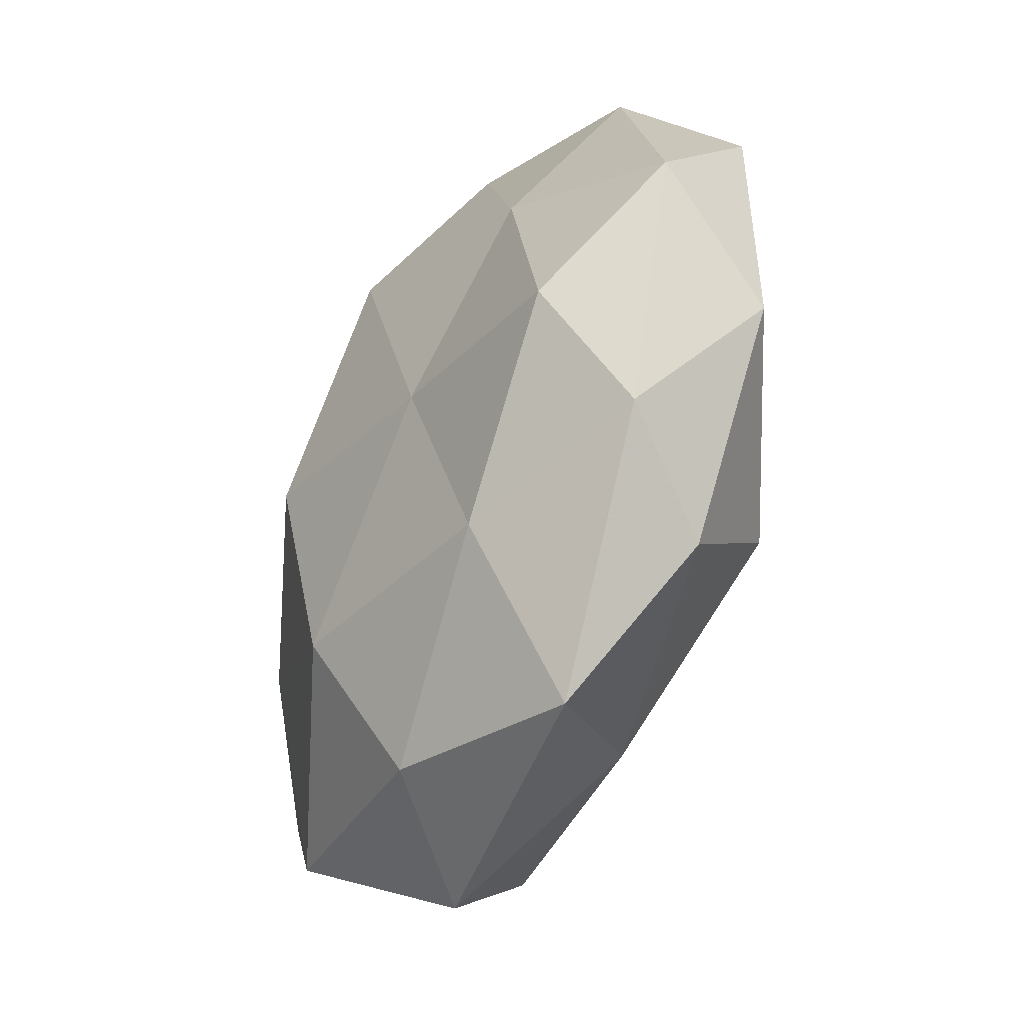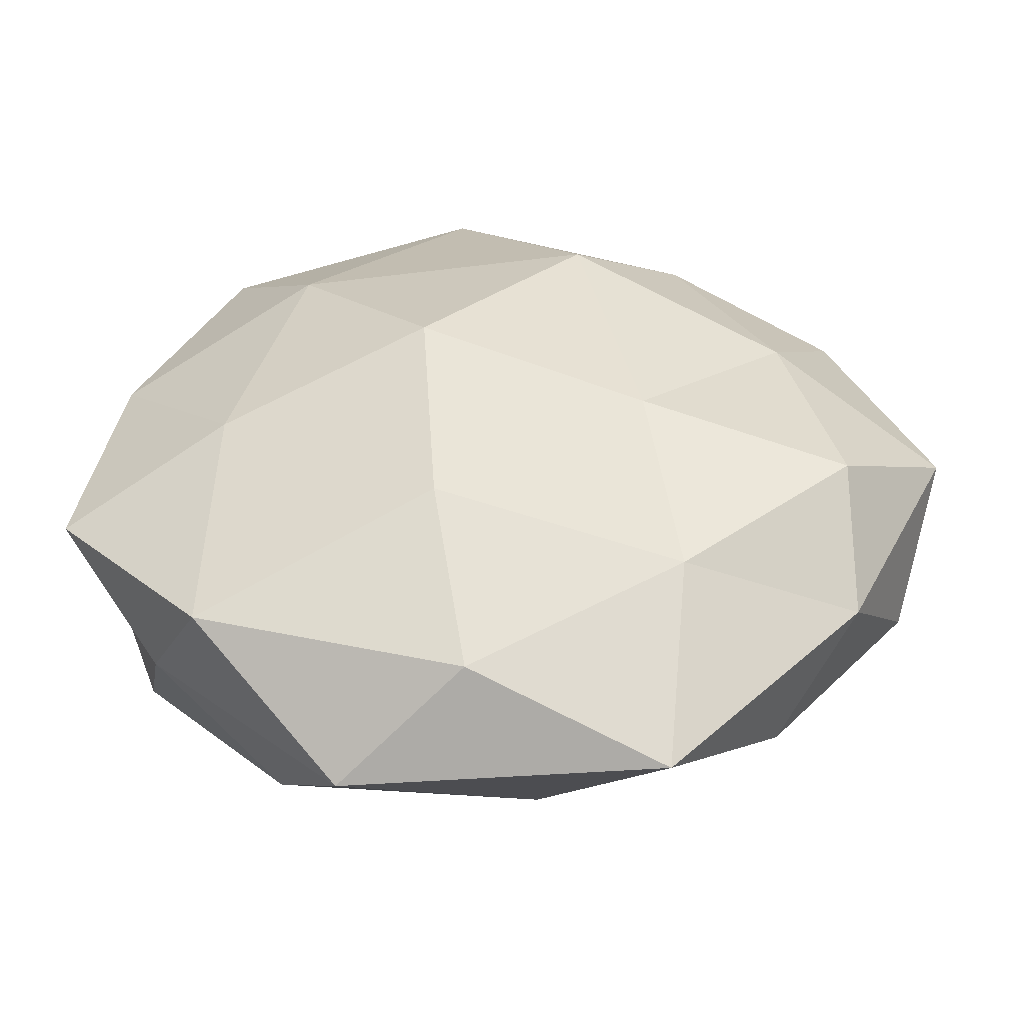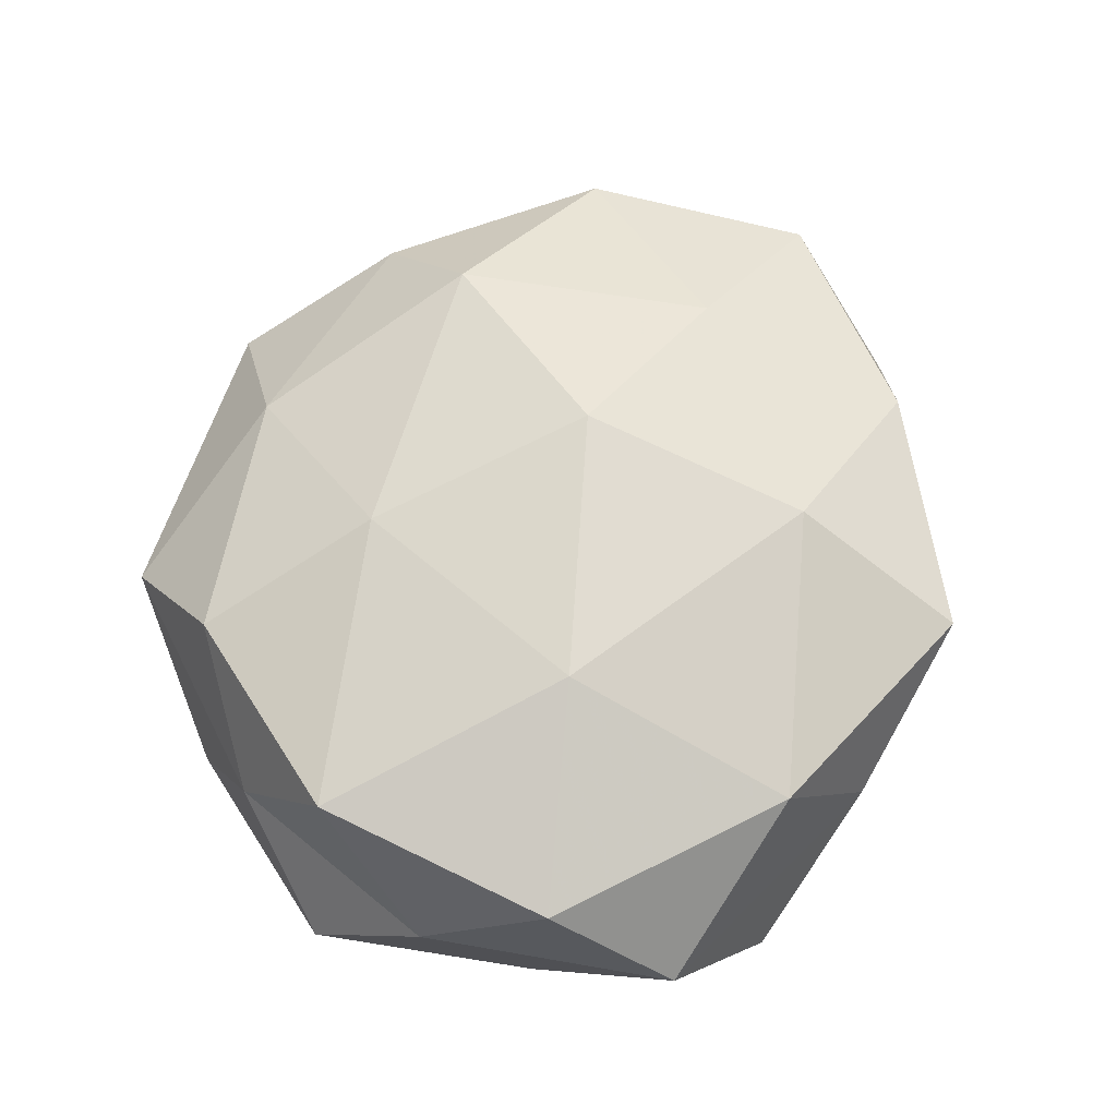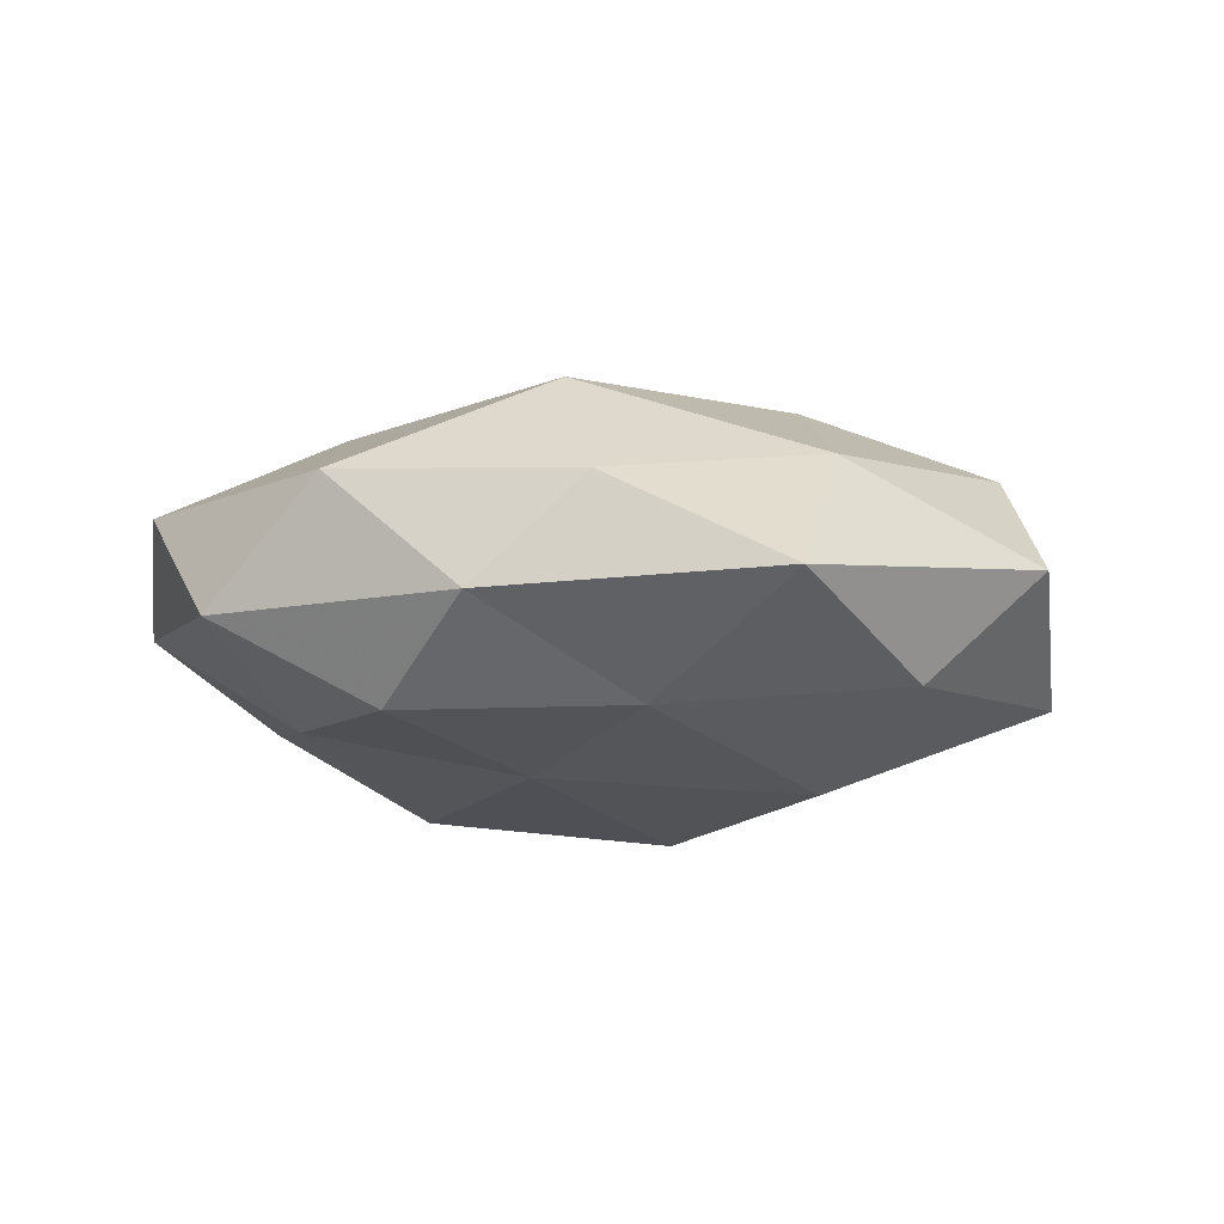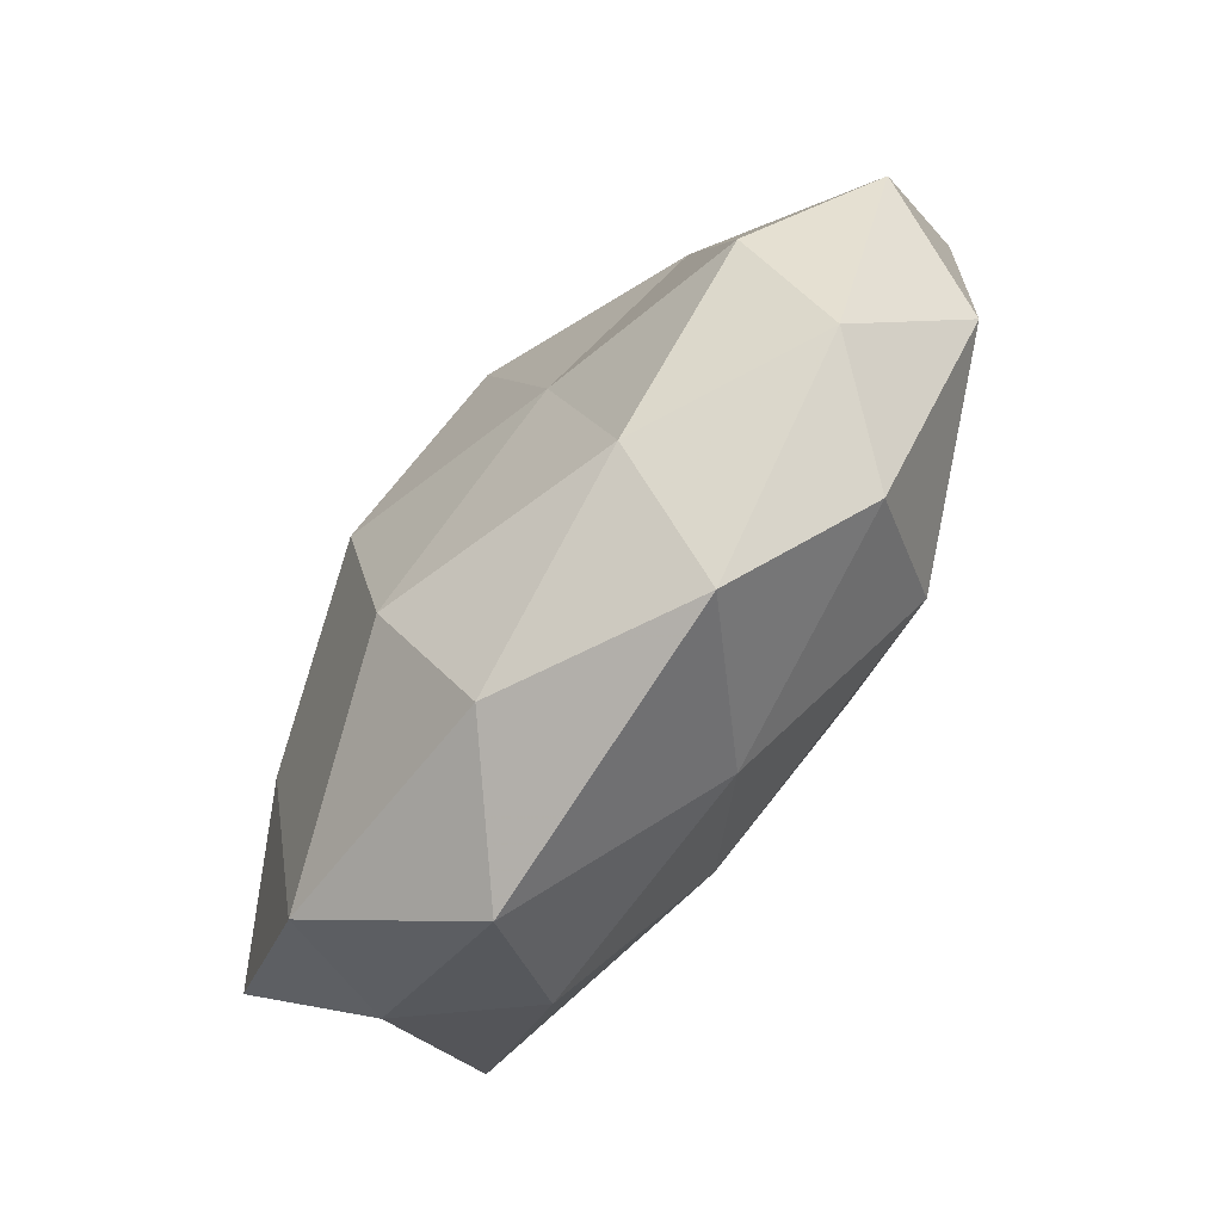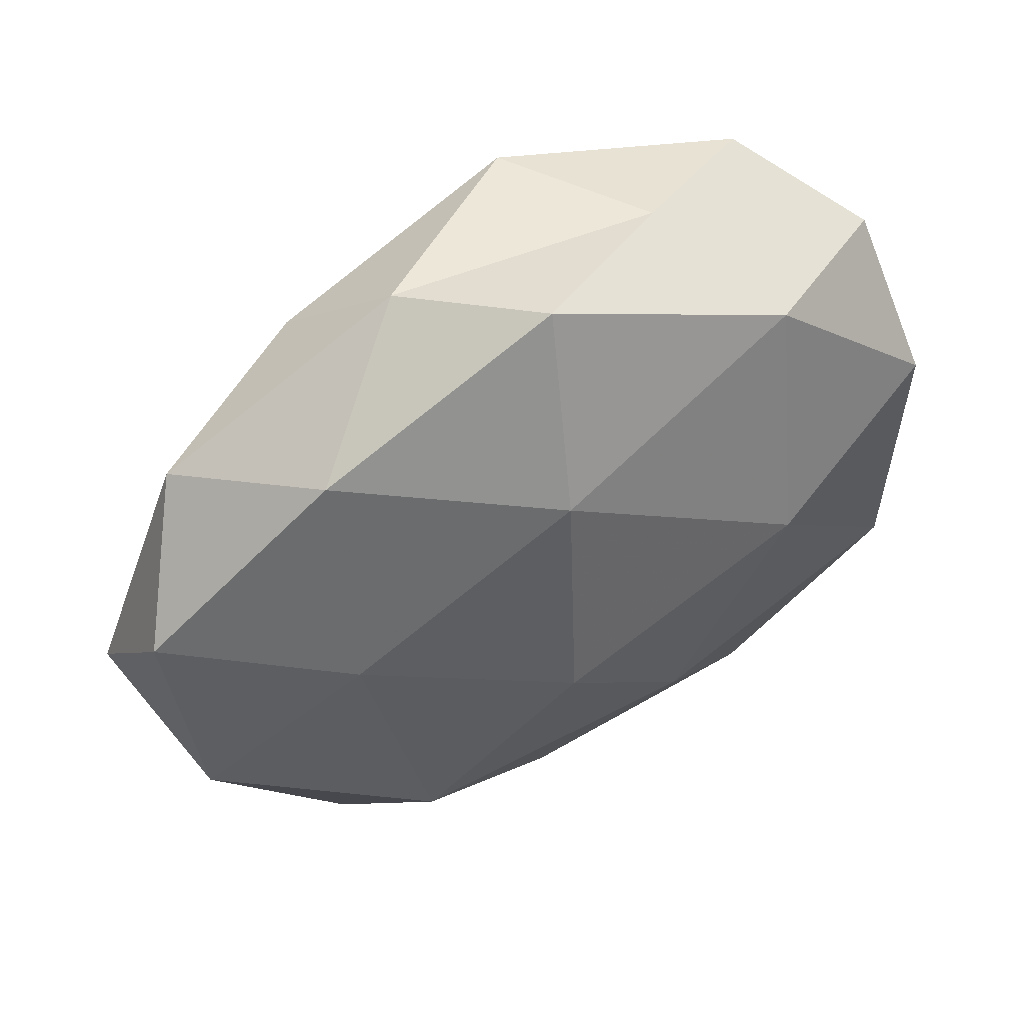
<metadata>
{"format":"obj","ext":"obj","renderer":"f3d","projection":"perspective","resolution":1024,"background":"white","views":[{"elev":-48.3,"azim":-113.8,"up":"+Y"},{"elev":-53.4,"azim":-179.4,"up":"+Y"},{"elev":65.5,"azim":108.4,"up":"+Z"},{"elev":-7.3,"azim":-40.5,"up":"+Z"},{"elev":-75.3,"azim":-126.9,"up":"+Y"},{"elev":52.6,"azim":-30.5,"up":"+Y"}]}
</metadata>
<code>
v 0.02348 0.03419 0.01477
v 0.01615 -0.04872 0.0007787
v -0.04953 -0.0121 0.008718
v 0.008379 -0.02028 0.02062
v -0.03143 0.03258 0.009489
v -0.004526 0.04627 0.01073
v -0.01115 0.02111 -0.0236
v 0.04138 -0.01462 0.01666
v -0.026 -0.02137 0.01973
v 0.02375 -0.03578 0.01259
v 0.03044 -0.007858 -0.01825
v -0.04165 -0.01195 -0.01456
v -0.04213 -0.02566 -0.003868
v 0.04483 0.01315 0.01467
v 0.04387 0.02775 0.002449
v -0.0326 0.007479 0.01652
v -0.02185 -0.02919 -0.01404
v -0.009648 -0.0002632 0.0254
v -0.04389 0.02827 -0.004336
v -0.01818 -0.006239 -0.01996
v -0.05469 0.0007897 -0.005002
v 0.03176 -0.03569 -0.01206
v -0.00796 0.02624 0.02082
v -0.0197 -0.04925 -0.001989
v 0.04915 -0.01445 -0.008243
v 0.0446 0.01107 -0.009889
v -0.03276 -0.03365 0.007855
v 0.03291 0.03578 -0.01021
v -0.05243 0.01439 0.006691
v 0.003744 0.04328 -0.01476
v -0.03554 0.01152 -0.01505
v -0.02426 0.03298 -0.01338
v -0.005492 -0.03952 0.01173
v -0.01663 0.04349 -0.002324
v 0.04828 -0.00108 0.002968
v 0.007213 -0.0001057 -0.02641
v 0.02243 0.01983 -0.02031
v 0.002119 -0.04394 -0.01176
v 0.03827 -0.02637 0.00235
v 0.005524 -0.02572 -0.02181
v 0.01483 0.04186 0.0001174
v 0.02068 0.00754 0.02351
f 8 4 10
f 1 14 15
f 16 3 9
f 17 13 12
f 9 4 18
f 18 16 9
f 17 12 20
f 13 3 21
f 12 13 21
f 6 23 1
f 6 5 23
f 5 16 23
f 23 16 18
f 24 13 17
f 22 11 25
f 25 11 26
f 9 3 27
f 13 27 3
f 24 27 13
f 28 15 26
f 16 29 3
f 5 29 16
f 5 19 29
f 21 3 29
f 29 19 21
f 20 31 7
f 20 12 31
f 21 31 12
f 19 31 21
f 32 30 7
f 7 31 32
f 19 32 31
f 33 4 9
f 2 10 33
f 33 10 4
f 2 33 24
f 27 33 9
f 24 33 27
f 6 34 5
f 34 19 5
f 34 32 19
f 34 30 32
f 8 35 14
f 15 14 35
f 15 35 26
f 26 35 25
f 36 20 7
f 11 37 26
f 26 37 28
f 30 37 7
f 30 28 37
f 7 37 36
f 11 36 37
f 38 22 2
f 38 2 24
f 38 24 17
f 2 39 10
f 10 39 8
f 22 39 2
f 22 25 39
f 39 35 8
f 39 25 35
f 17 20 40
f 40 11 22
f 40 36 11
f 40 20 36
f 38 17 40
f 38 40 22
f 6 1 41
f 1 15 41
f 41 15 28
f 41 28 30
f 6 41 34
f 41 30 34
f 42 4 8
f 1 42 14
f 14 42 8
f 42 18 4
f 23 42 1
f 23 18 42

</code>
